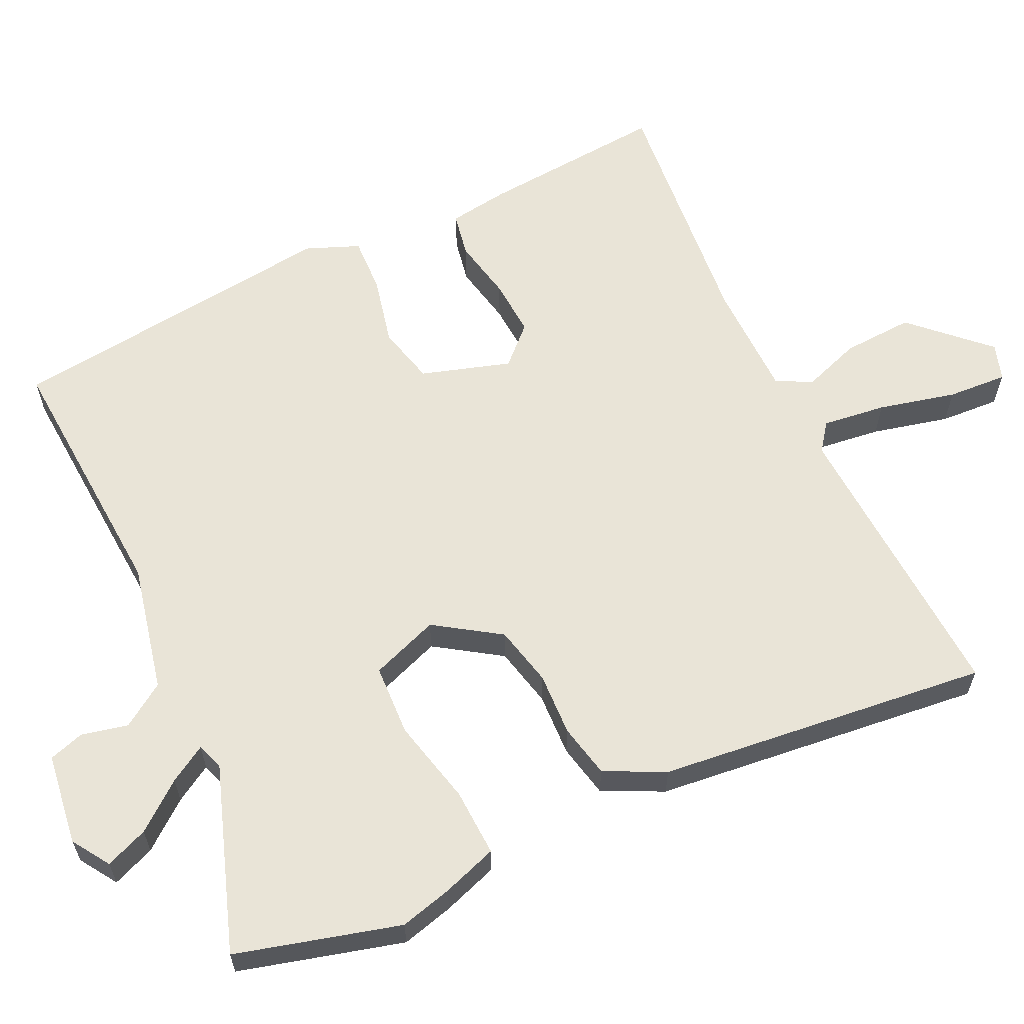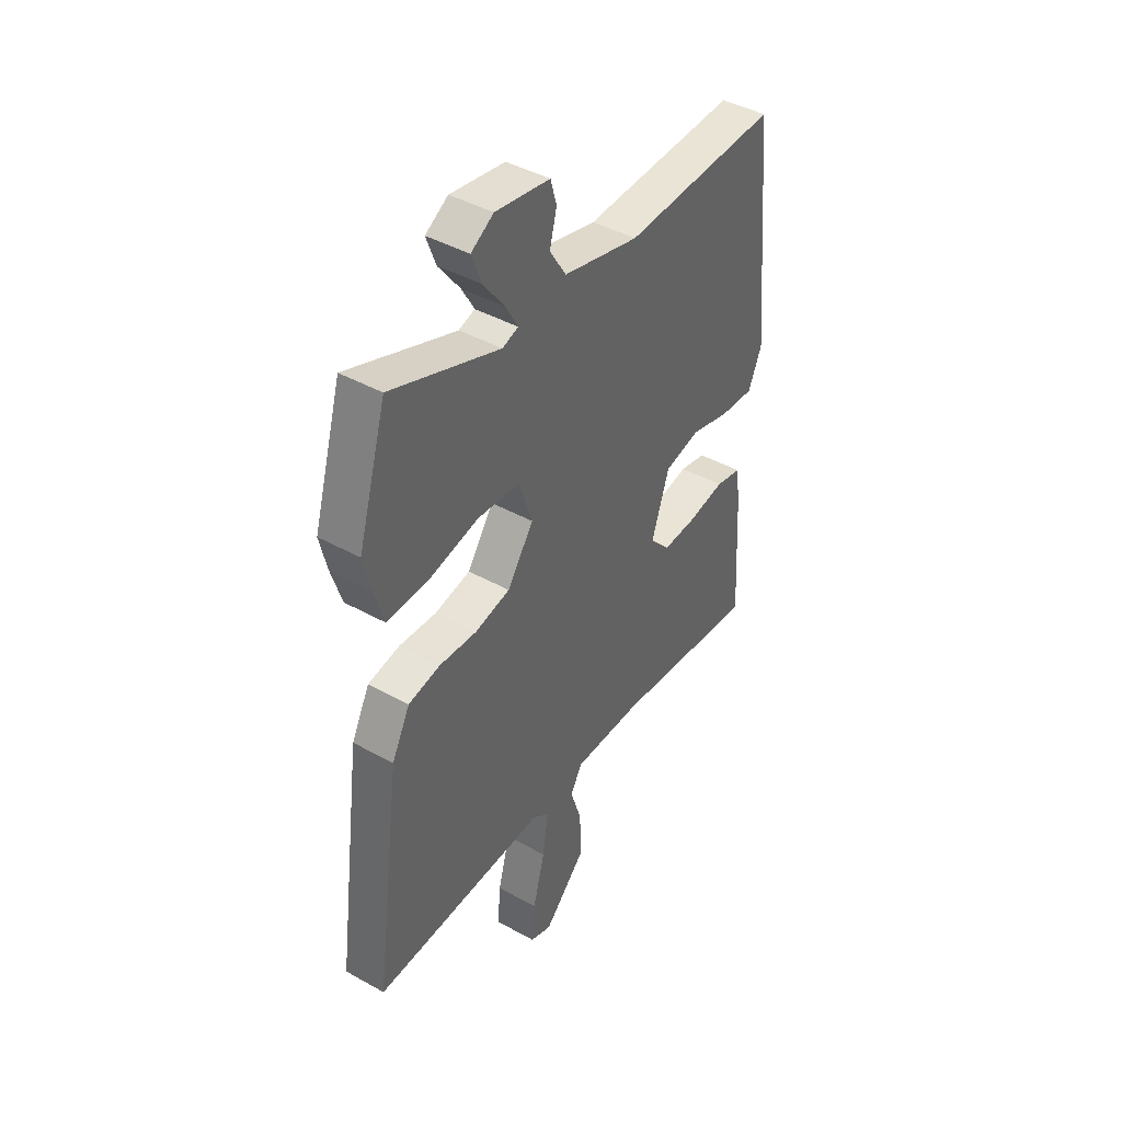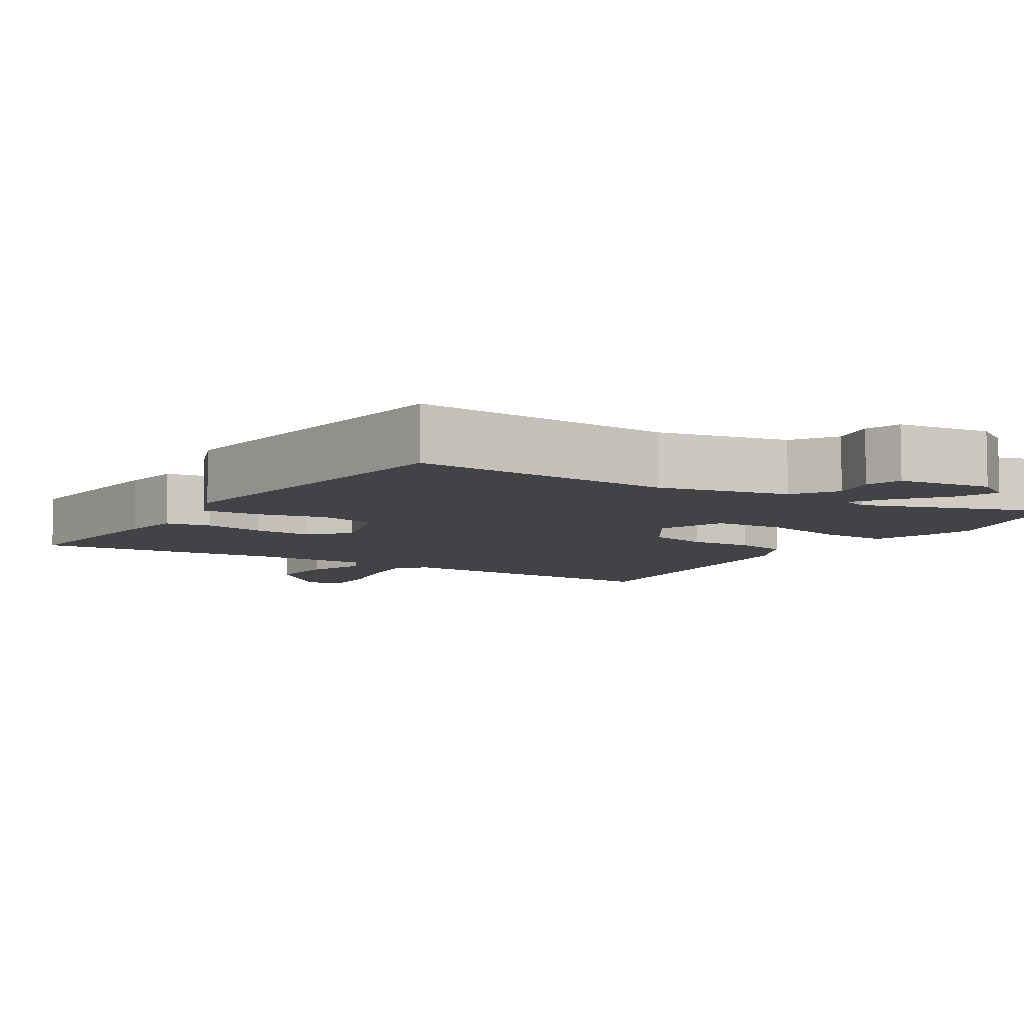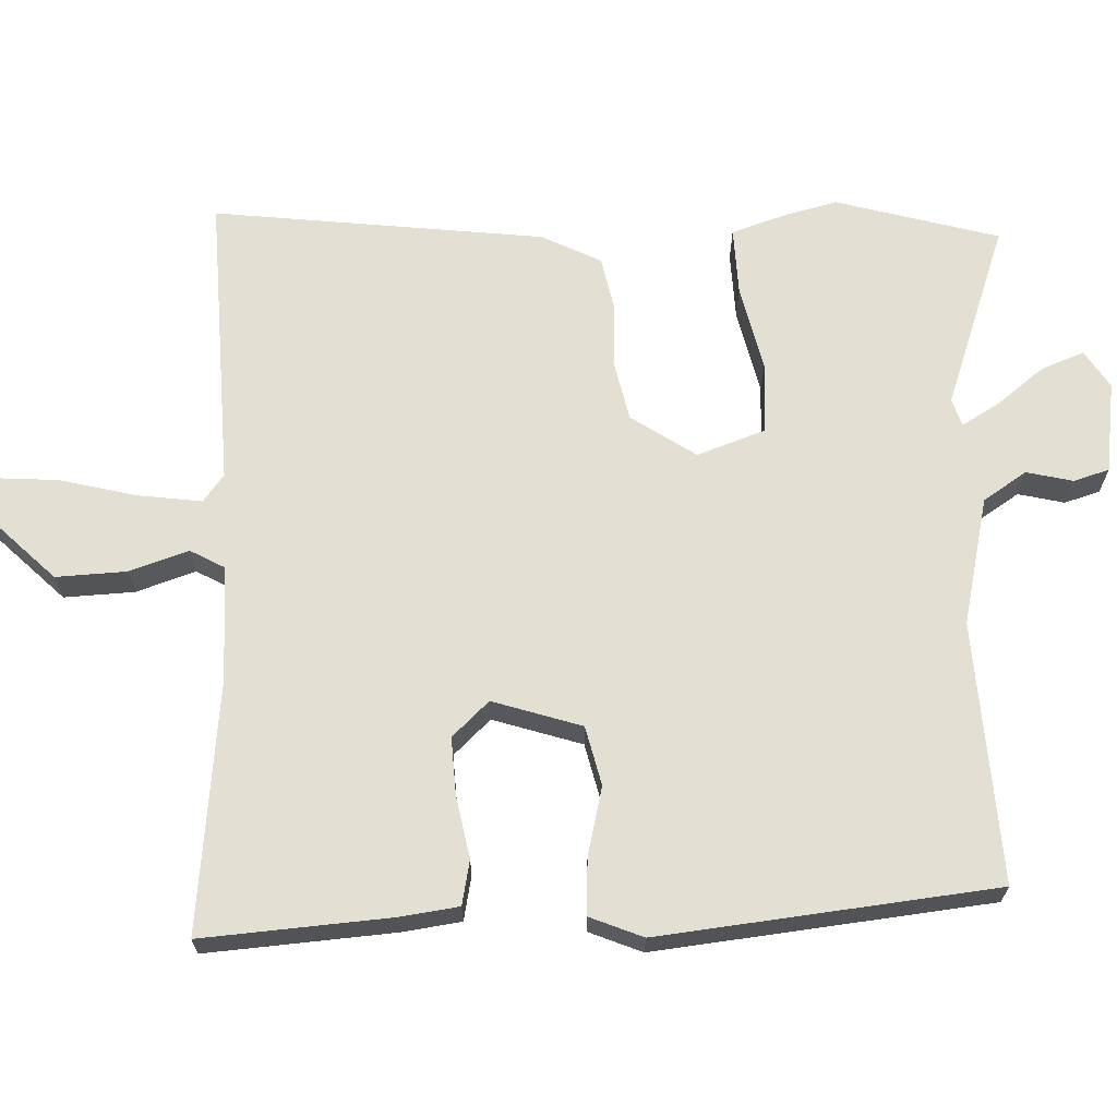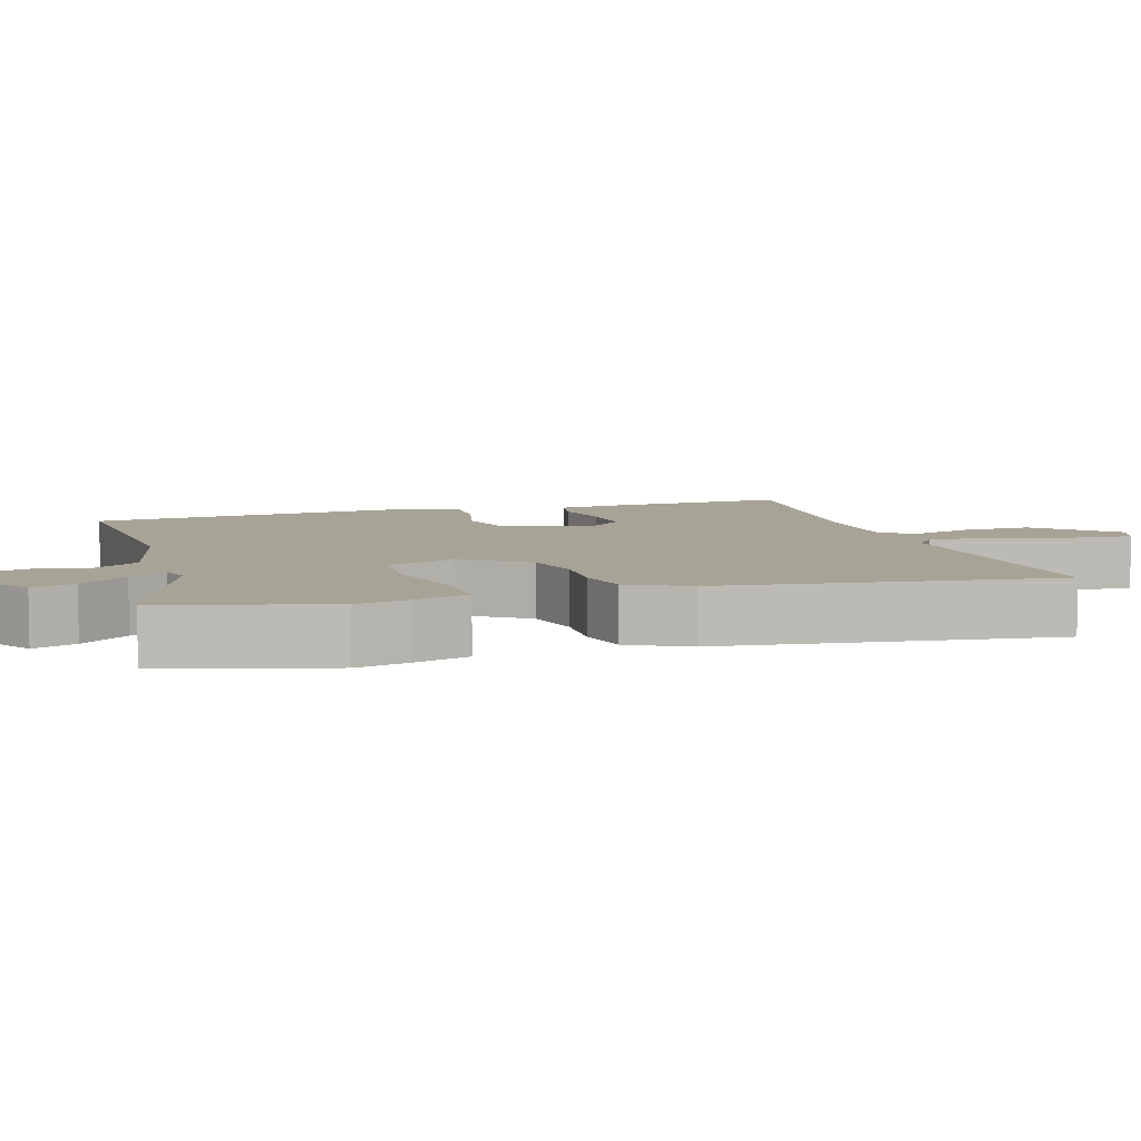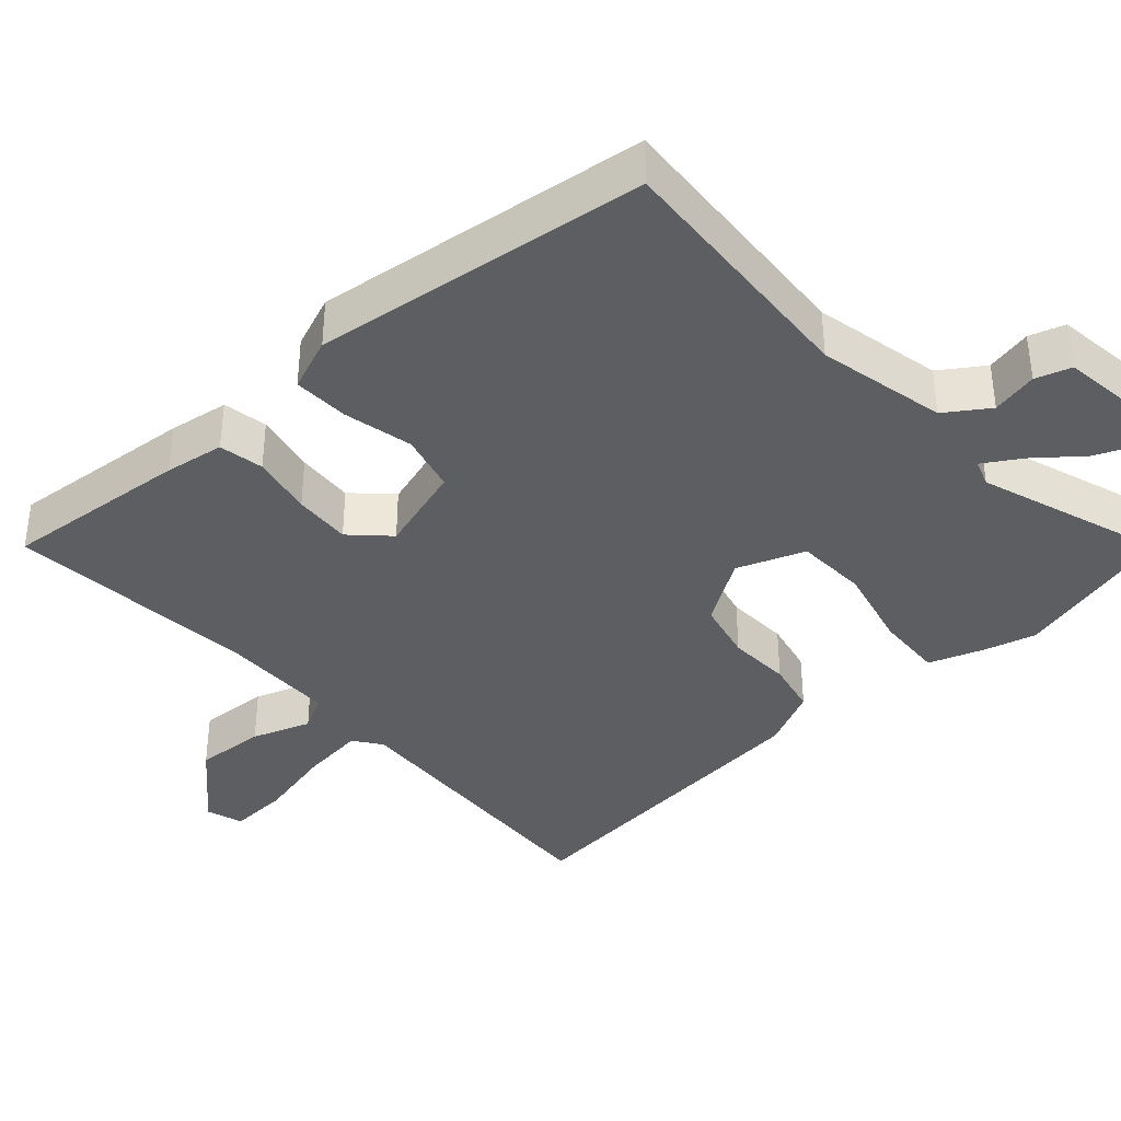
<metadata>
{"format":"obj","ext":"obj","renderer":"f3d","projection":"perspective","resolution":1024,"background":"white","views":[{"elev":61.2,"azim":63.3,"up":"+Y"},{"elev":42.7,"azim":123.6,"up":"+Z"},{"elev":-7.3,"azim":-33.8,"up":"+Y"},{"elev":66.6,"azim":-92.9,"up":"+Y"},{"elev":6.7,"azim":72.1,"up":"+Y"},{"elev":-38.0,"azim":-49.7,"up":"+Y"}]}
</metadata>
<code>
v 0.476 0.07 0.582
v 0.542 0.07 0.36
v 0.525 0.07 0.288
v 0.501 0.07 0.212
v 0.408 0.07 0.214
v 0.29 0.07 0.239
v 0.192 0.07 0.232
v 0.16 0.07 0.138
v 0.221 0.07 0.051
v 0.304 0.07 0.034
v 0.391 0.07 0.04
v 0.465 0.07 0.026
v 0.507 0.07 -0.055
v 0.568 0.07 -0.508
v 0.162 0.07 -0.497
v 0.125 0.07 -0.526
v 0.138 0.07 -0.613
v 0.166 0.07 -0.718
v 0.173 0.07 -0.8
v 0.123 0.07 -0.818
v 0.025 0.07 -0.721
v 0.028 0.07 -0.624
v 0.054 0.07 -0.543
v 0.027 0.07 -0.496
v -0.132 0.07 -0.498
v -0.475 0.07 -0.539
v -0.46 0.07 -0.283
v -0.45 0.07 -0.201
v -0.389 0.07 -0.188
v -0.304 0.07 -0.203
v -0.225 0.07 -0.206
v -0.178 0.07 -0.155
v -0.219 0.07 -0.034
v -0.3 0.07 -0.016
v -0.394 0.07 -0.04
v -0.471 0.07 -0.045
v -0.502 0.07 0.027
v -0.459 0.07 0.487
v -0.101 0.07 0.473
v 0.074 0.07 0.516
v 0.112 0.07 0.576
v 0.096 0.07 0.639
v 0.11 0.07 0.688
v 0.236 0.07 0.708
v 0.288 0.07 0.676
v 0.266 0.07 0.617
v 0.216 0.07 0.551
v 0.187 0.07 0.5
v 0.224 0.07 0.488
v 0.476 0 0.582
v 0.542 0 0.36
v 0.525 0 0.288
v 0.501 0 0.212
v 0.408 0 0.214
v 0.29 0 0.239
v 0.192 0 0.232
v 0.16 0 0.138
v 0.221 0 0.051
v 0.304 0 0.034
v 0.391 0 0.04
v 0.465 0 0.026
v 0.507 0 -0.055
v 0.568 0 -0.508
v 0.162 0 -0.497
v 0.125 0 -0.526
v 0.138 0 -0.613
v 0.166 0 -0.718
v 0.173 0 -0.8
v 0.123 0 -0.818
v 0.025 0 -0.721
v 0.028 0 -0.624
v 0.054 0 -0.543
v 0.027 0 -0.496
v -0.132 0 -0.498
v -0.475 0 -0.539
v -0.46 0 -0.283
v -0.45 0 -0.201
v -0.389 0 -0.188
v -0.304 0 -0.203
v -0.225 0 -0.206
v -0.178 0 -0.155
v -0.219 0 -0.034
v -0.3 0 -0.016
v -0.394 0 -0.04
v -0.471 0 -0.045
v -0.502 0 0.027
v -0.459 0 0.487
v -0.101 0 0.473
v 0.074 0 0.516
v 0.112 0 0.576
v 0.096 0 0.639
v 0.11 0 0.688
v 0.236 0 0.708
v 0.288 0 0.676
v 0.266 0 0.617
v 0.216 0 0.551
v 0.187 0 0.5
v 0.224 0 0.488
f 45 46 47
f 44 45 47
f 43 44 47
f 42 43 47
f 41 42 47
f 40 41 47 48
f 39 40 48 49
f 37 38 39
f 36 37 39
f 35 36 39
f 34 35 39
f 33 34 39 49
f 28 29 30
f 27 28 30
f 26 27 30
f 25 26 30
f 24 25 30 31
f 21 22 23
f 20 21 23
f 19 20 23
f 18 19 23
f 17 18 23
f 16 17 23 24
f 24 31 32
f 16 24 32
f 15 16 32
f 15 32 33
f 14 15 33
f 13 14 33
f 12 13 33
f 11 12 33
f 10 11 33
f 4 5 6
f 3 4 6
f 2 3 6
f 1 2 6
f 49 1 6
f 49 6 7
f 33 49 7 8
f 9 10 33
f 8 9 33
f 96 95 94
f 96 94 93
f 96 93 92
f 96 92 91
f 96 91 90
f 97 96 90 89
f 98 97 89 88
f 88 87 86
f 88 86 85
f 88 85 84
f 88 84 83
f 98 88 83 82
f 79 78 77
f 79 77 76
f 79 76 75
f 79 75 74
f 80 79 74 73
f 72 71 70
f 72 70 69
f 72 69 68
f 72 68 67
f 72 67 66
f 73 72 66 65
f 81 80 73
f 81 73 65
f 81 65 64
f 82 81 64
f 82 64 63
f 82 63 62
f 82 62 61
f 82 61 60
f 82 60 59
f 55 54 53
f 55 53 52
f 55 52 51
f 55 51 50
f 55 50 98
f 56 55 98
f 57 56 98 82
f 82 59 58
f 82 58 57
f 1 50 51 2
f 2 51 52 3
f 3 52 53 4
f 4 53 54 5
f 5 54 55 6
f 6 55 56 7
f 7 56 57 8
f 8 57 58 9
f 9 58 59 10
f 10 59 60 11
f 11 60 61 12
f 12 61 62 13
f 13 62 63 14
f 14 63 64 15
f 15 64 65 16
f 16 65 66 17
f 17 66 67 18
f 18 67 68 19
f 19 68 69 20
f 20 69 70 21
f 21 70 71 22
f 22 71 72 23
f 23 72 73 24
f 24 73 74 25
f 25 74 75 26
f 26 75 76 27
f 27 76 77 28
f 28 77 78 29
f 29 78 79 30
f 30 79 80 31
f 31 80 81 32
f 32 81 82 33
f 33 82 83 34
f 34 83 84 35
f 35 84 85 36
f 36 85 86 37
f 37 86 87 38
f 38 87 88 39
f 39 88 89 40
f 40 89 90 41
f 41 90 91 42
f 42 91 92 43
f 43 92 93 44
f 44 93 94 45
f 45 94 95 46
f 46 95 96 47
f 47 96 97 48
f 48 97 98 49
f 49 98 50 1

</code>
